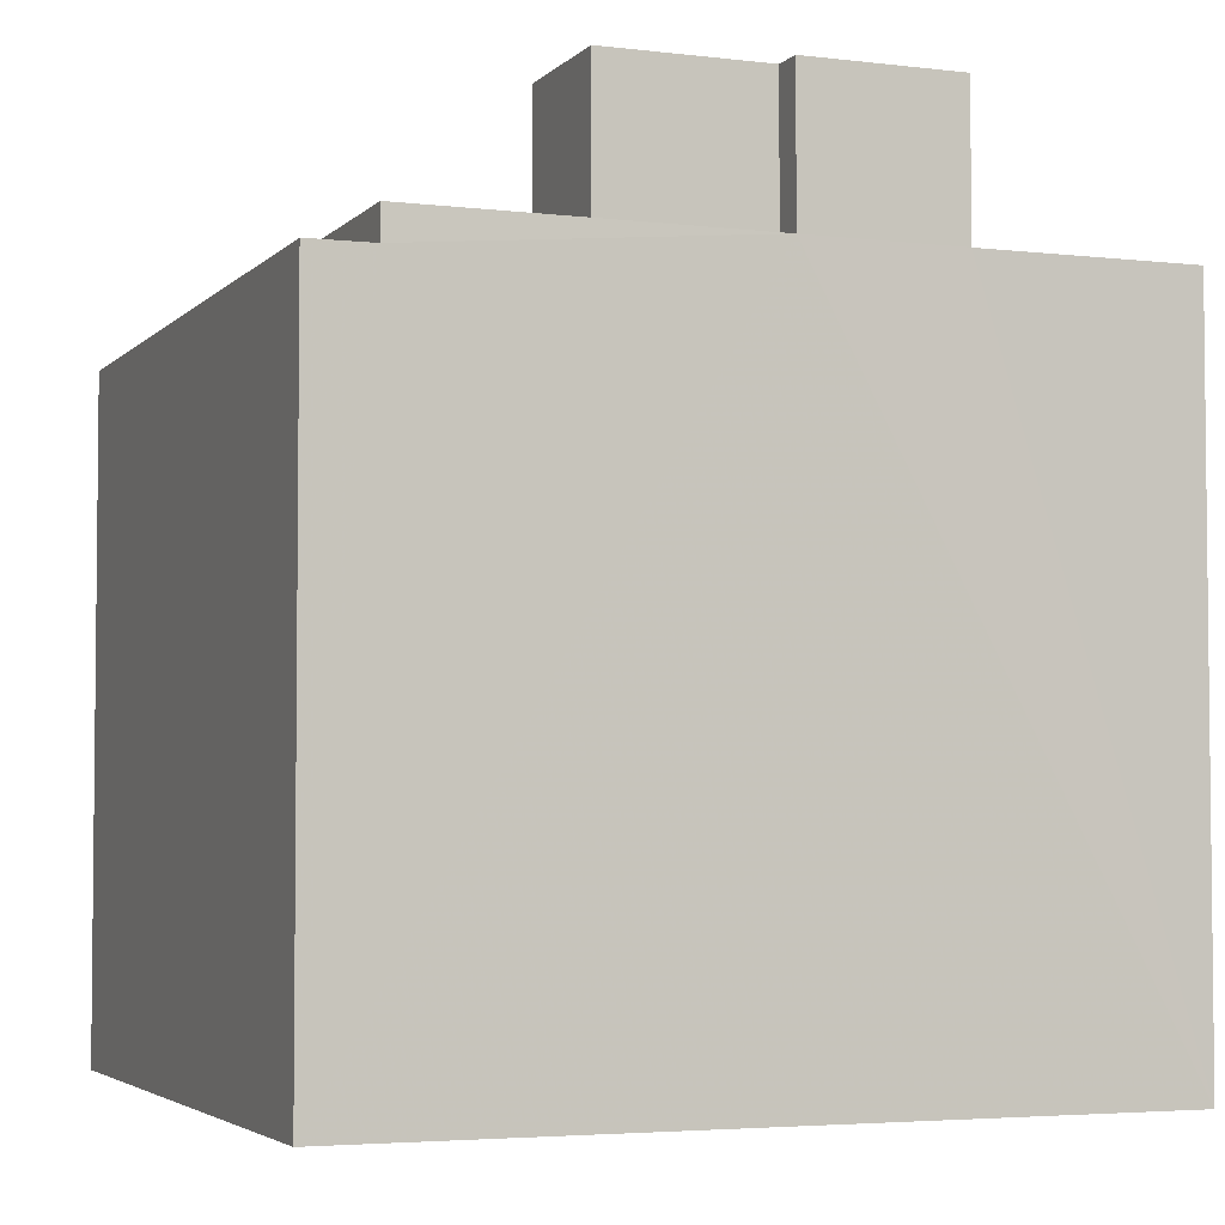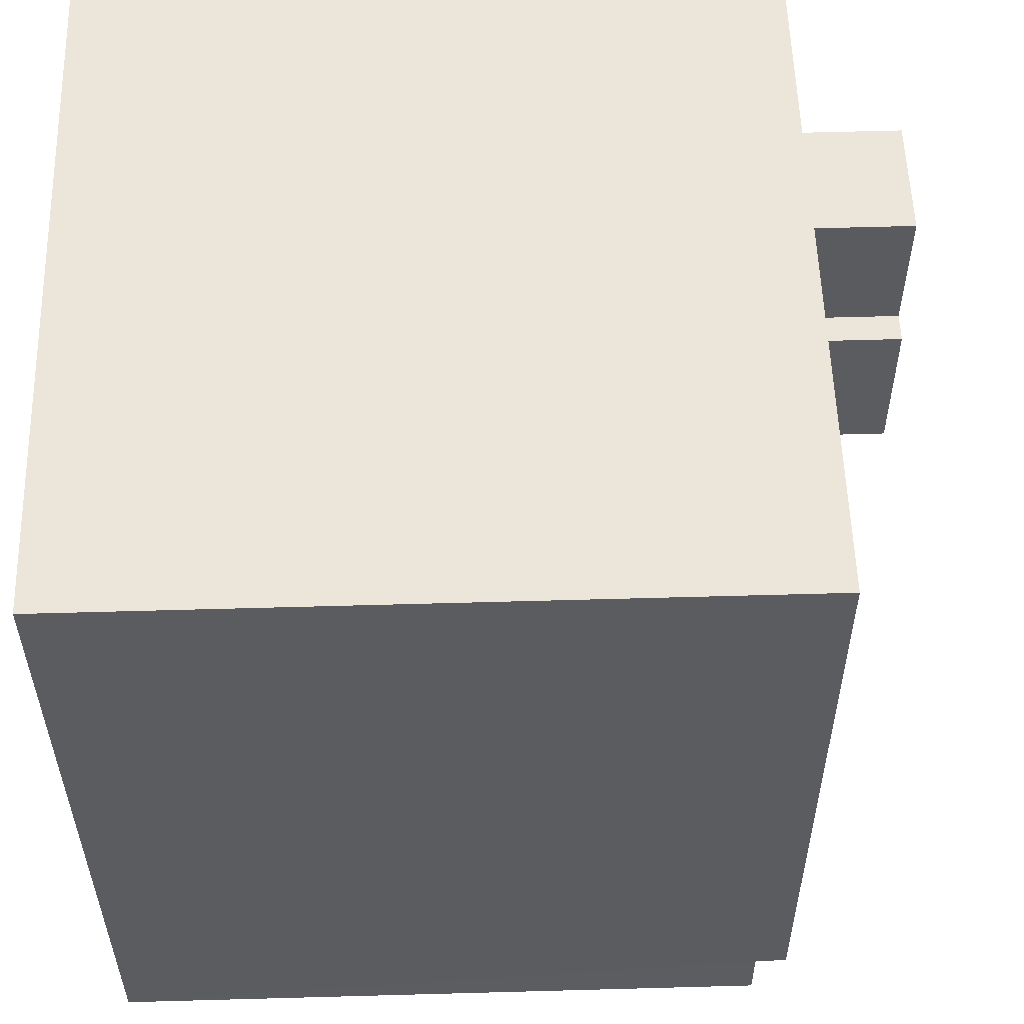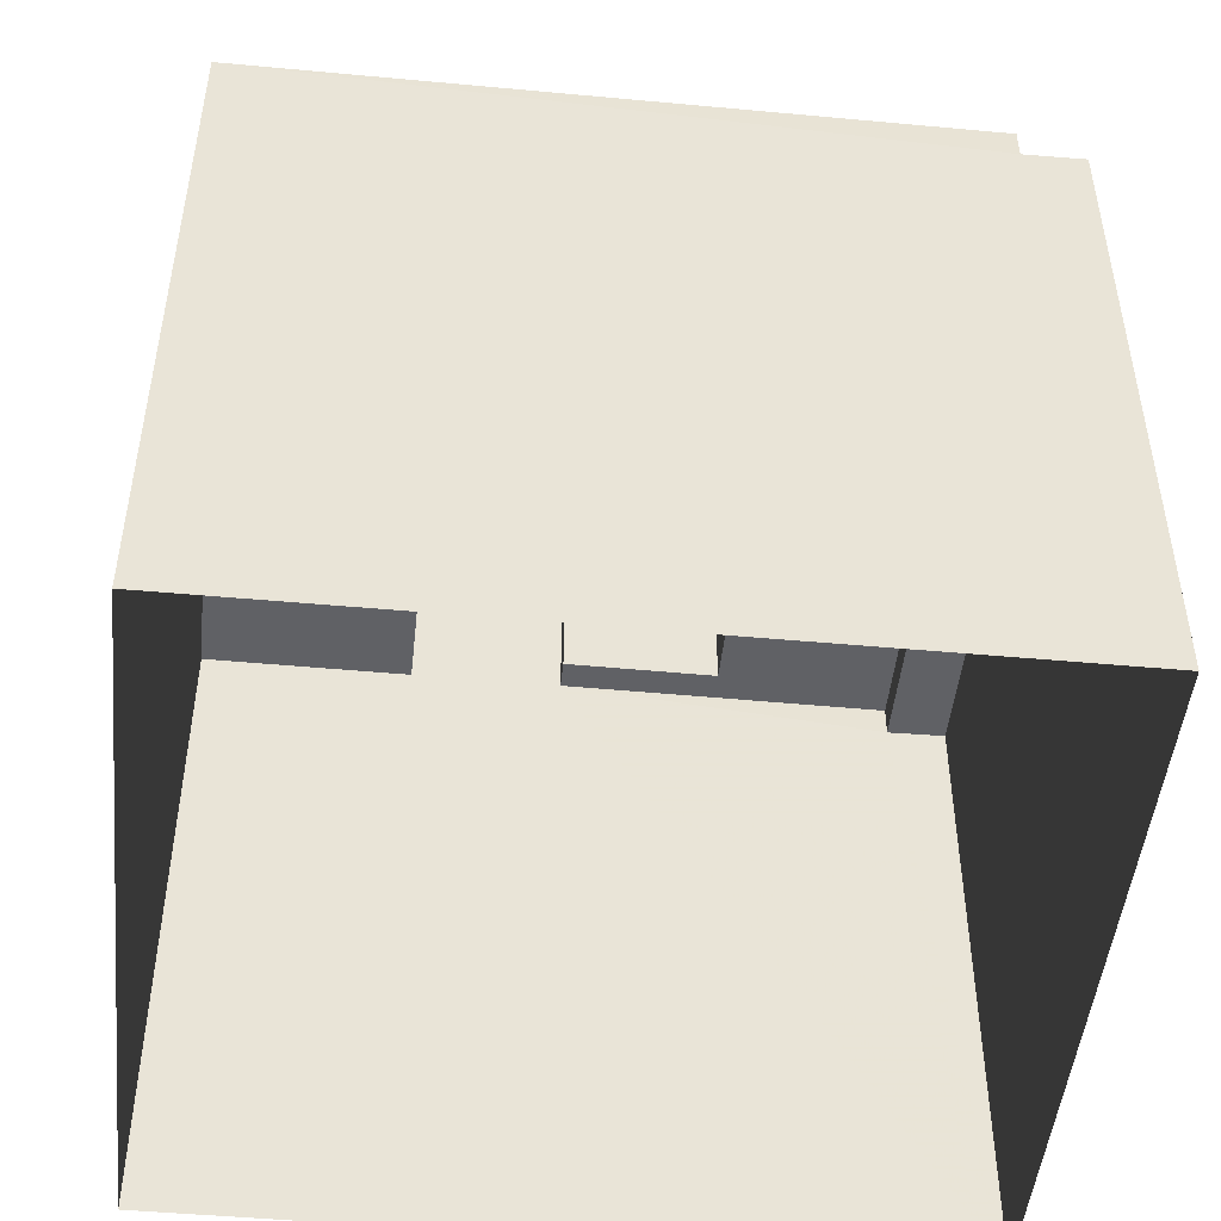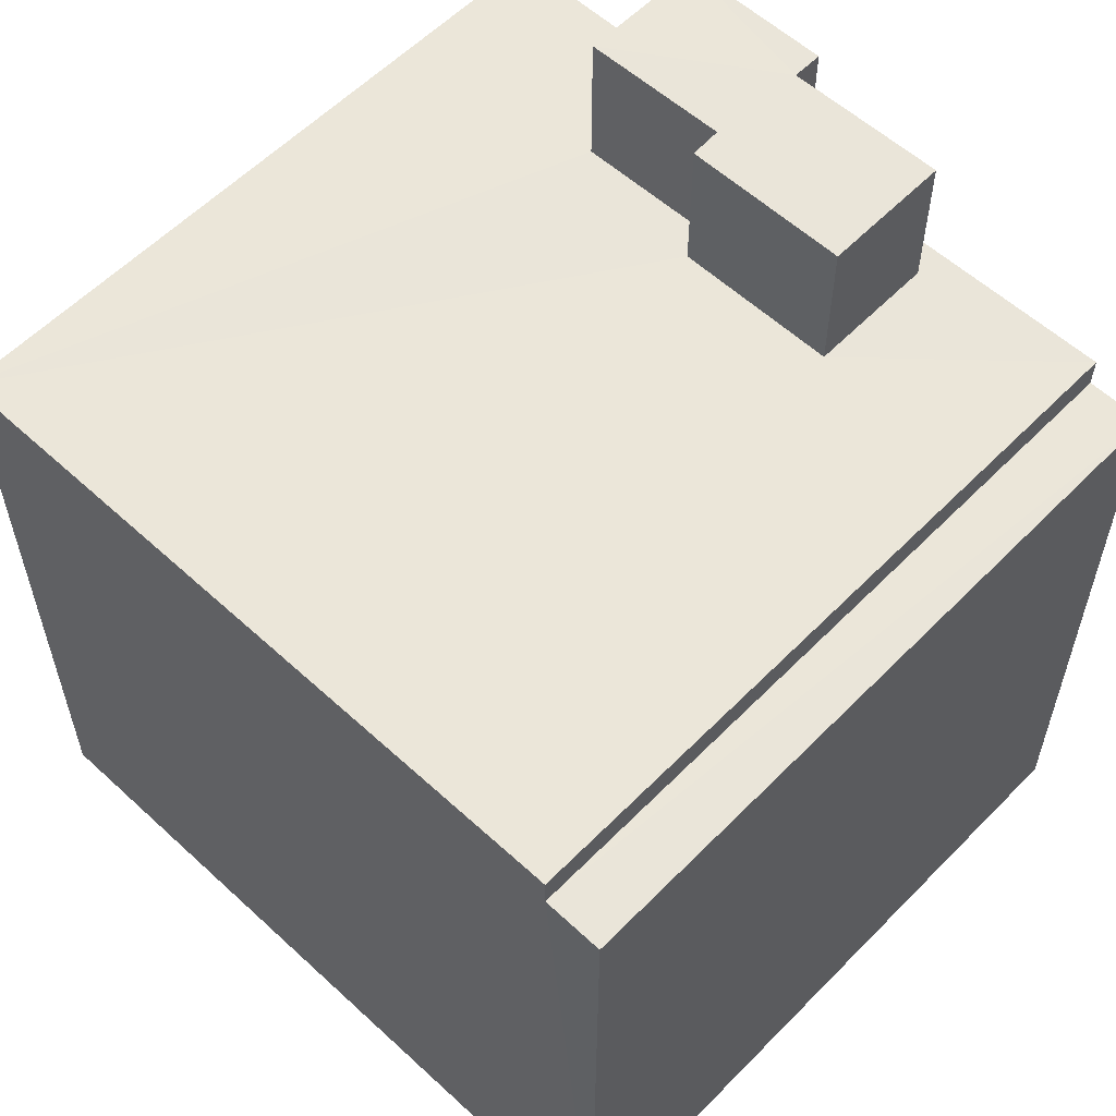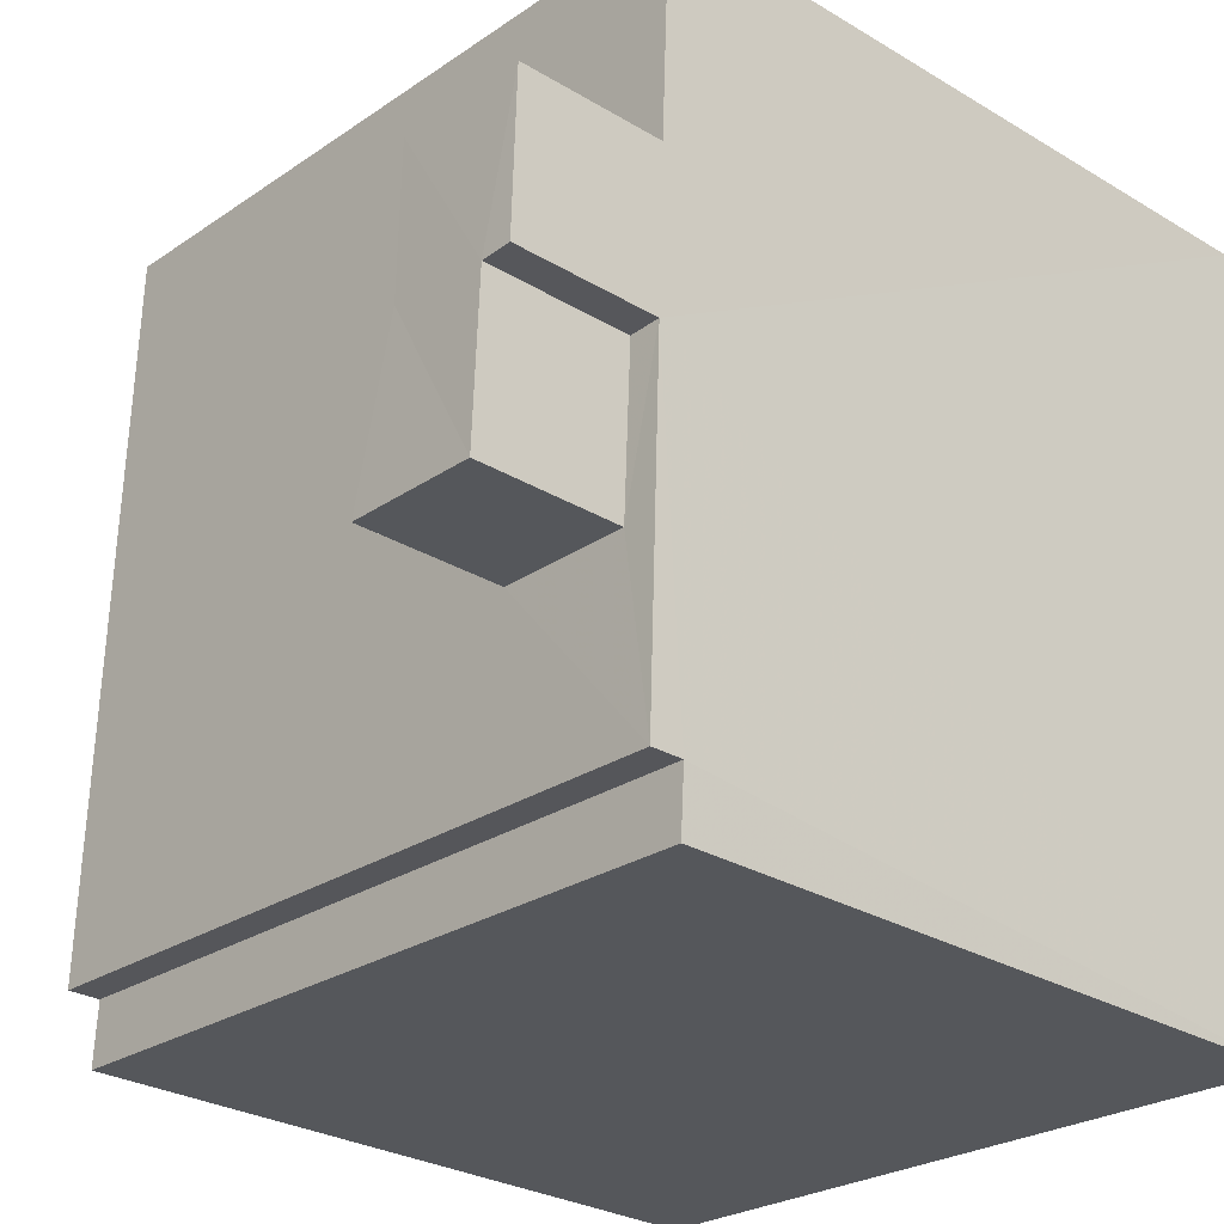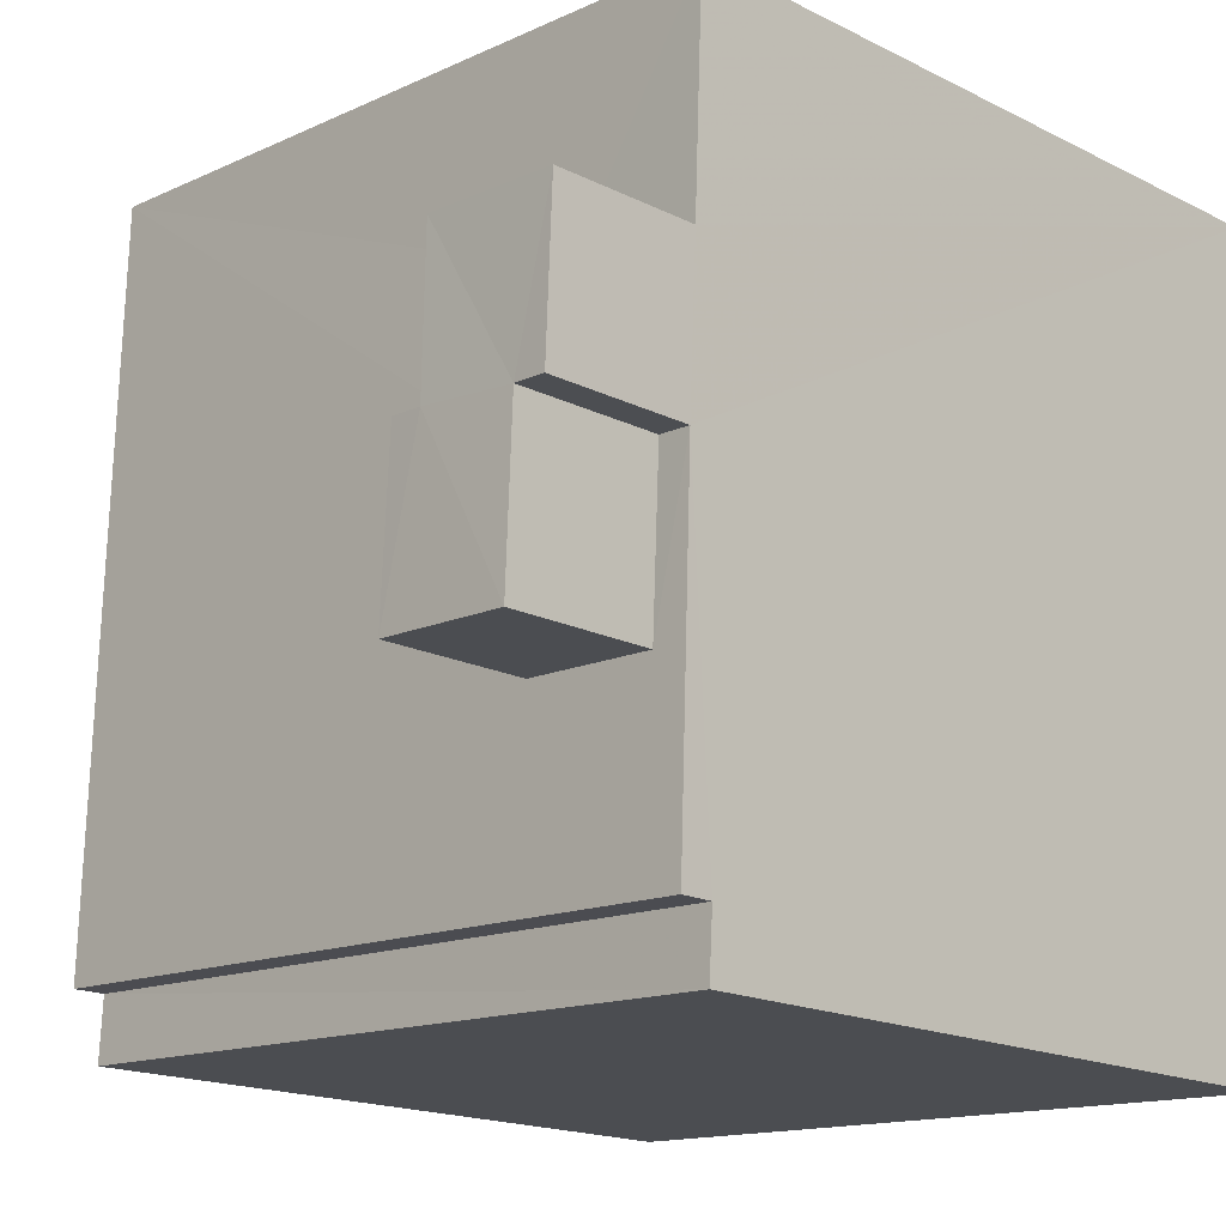
<metadata>
{"format":"obj","ext":"obj","renderer":"f3d","projection":"perspective","resolution":1024,"background":"white","views":[{"elev":-3.9,"azim":66.2,"up":"+Z"},{"elev":57.8,"azim":-91.7,"up":"+Y"},{"elev":-48.3,"azim":-98.2,"up":"+Z"},{"elev":57.6,"azim":-48.6,"up":"+Z"},{"elev":-28.2,"azim":47.8,"up":"+Y"},{"elev":-17.4,"azim":45.2,"up":"+Y"}]}
</metadata>
<code>
v -3.731e+05 -1.041e+05 28.32
v -3.731e+05 -1.041e+05 28.32
v -3.73e+05 -1.041e+05 28.32
v -3.73e+05 -1.041e+05 28.32
v -3.731e+05 -1.041e+05 41.57
v -3.731e+05 -1.041e+05 41.57
v -3.73e+05 -1.041e+05 41.57
v -3.73e+05 -1.041e+05 41.57
v -3.731e+05 -1.041e+05 42.21
v -3.731e+05 -1.041e+05 42.21
v -3.73e+05 -1.041e+05 42.21
v -3.73e+05 -1.041e+05 42.21
v -3.73e+05 -1.041e+05 42.21
v -3.73e+05 -1.041e+05 42.21
v -3.731e+05 -1.041e+05 42.21
v -3.731e+05 -1.041e+05 42.21
v -3.731e+05 -1.041e+05 42.21
v -3.73e+05 -1.041e+05 42.21
v -3.73e+05 -1.041e+05 42.21
v -3.731e+05 -1.041e+05 42.21
v -3.731e+05 -1.041e+05 45.06
v -3.73e+05 -1.041e+05 45.06
v -3.731e+05 -1.041e+05 45.06
v -3.731e+05 -1.041e+05 45.06
v -3.73e+05 -1.041e+05 45.06
v -3.73e+05 -1.041e+05 45.06
v -3.73e+05 -1.041e+05 45.06
v -3.731e+05 -1.041e+05 45.06
f 1 2 3
f 4 1 3
f 5 6 7
f 8 5 7
f 9 10 11
f 12 13 14
f 15 16 13
f 16 17 9
f 11 10 18
f 19 12 14
f 10 17 20
f 15 13 12
f 16 15 17
f 9 17 10
f 21 22 23
f 24 21 23
f 25 26 27
f 22 25 23
f 23 25 28
f 28 25 27
f 11 3 2
f 9 11 2
f 20 28 10
f 20 23 28
f 5 13 16
f 5 8 13
f 19 22 12
f 19 25 22
f 15 21 24
f 17 15 24
f 15 22 21
f 15 12 22
f 7 1 4
f 7 6 1
f 20 17 24
f 23 20 24
f 16 9 5
f 9 2 5
f 5 1 6
f 5 2 1
f 19 14 26
f 25 19 26
f 14 13 8
f 14 27 26
f 8 7 4
f 11 18 3
f 18 27 14
f 3 14 4
f 4 14 8
f 3 18 14
f 10 28 27
f 18 10 27

</code>
